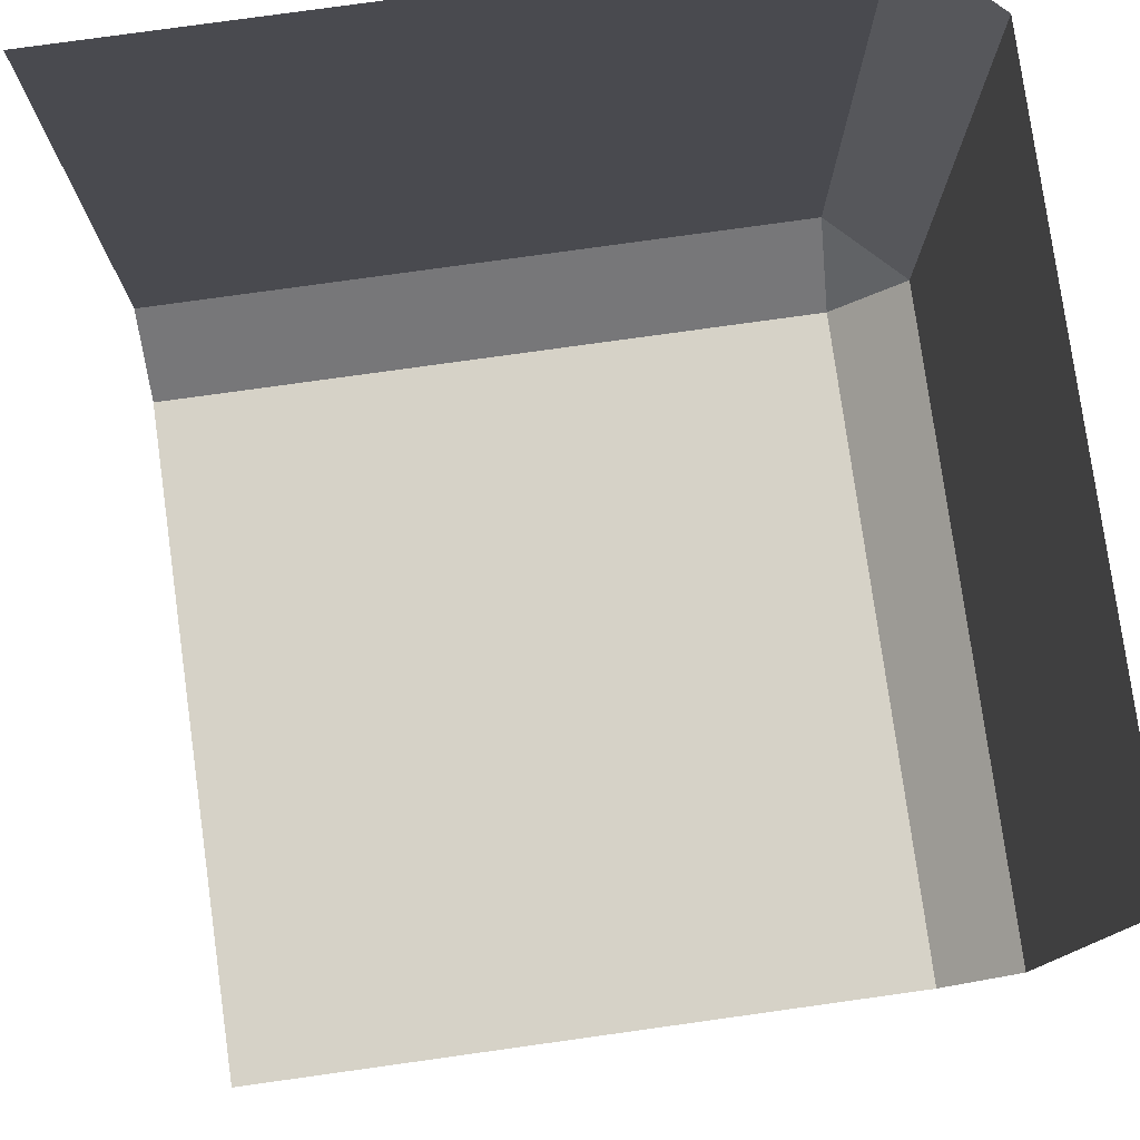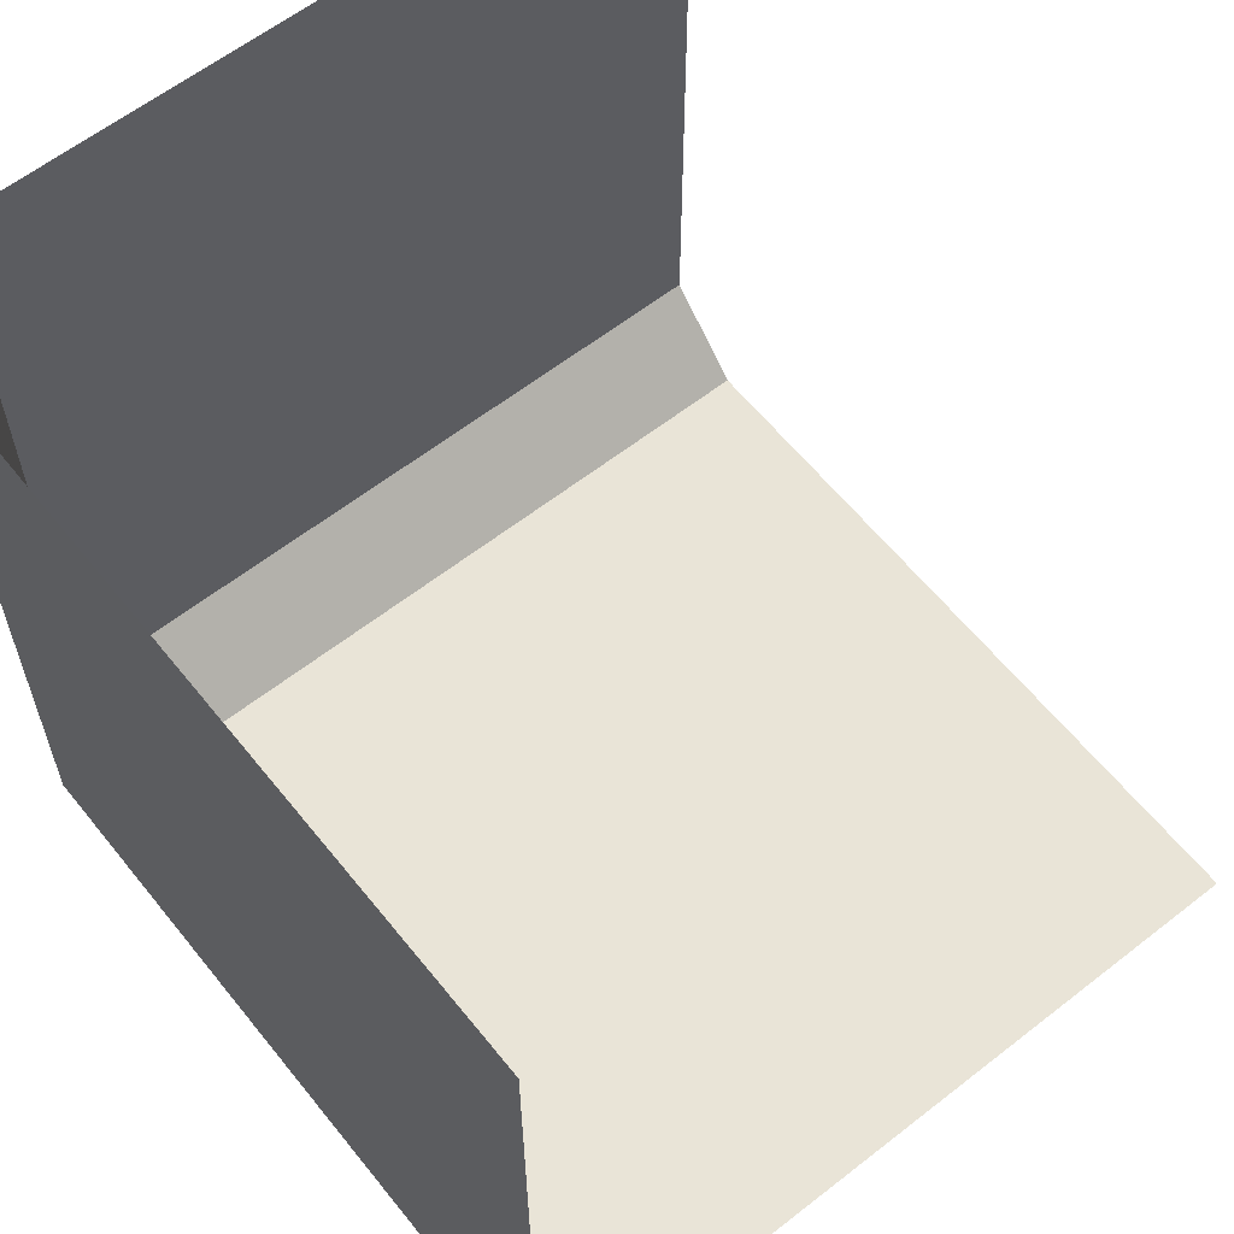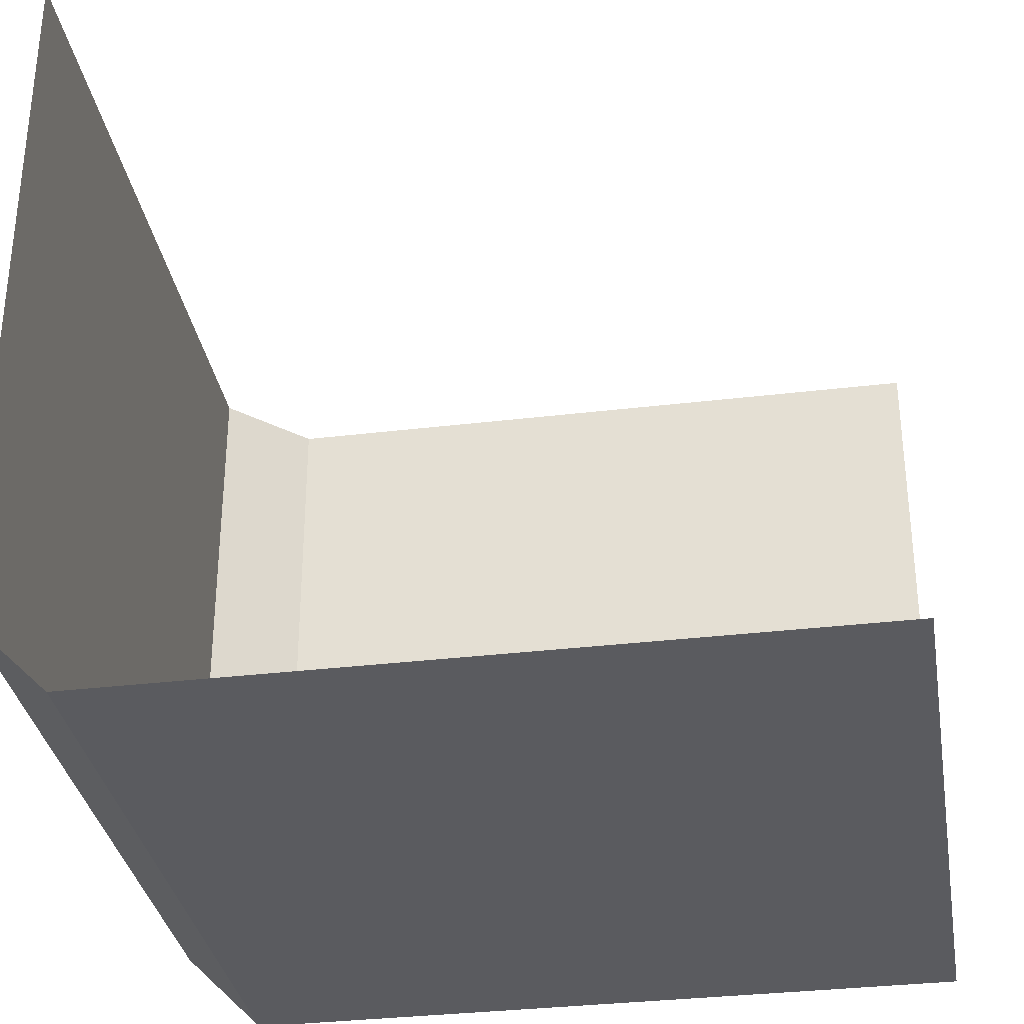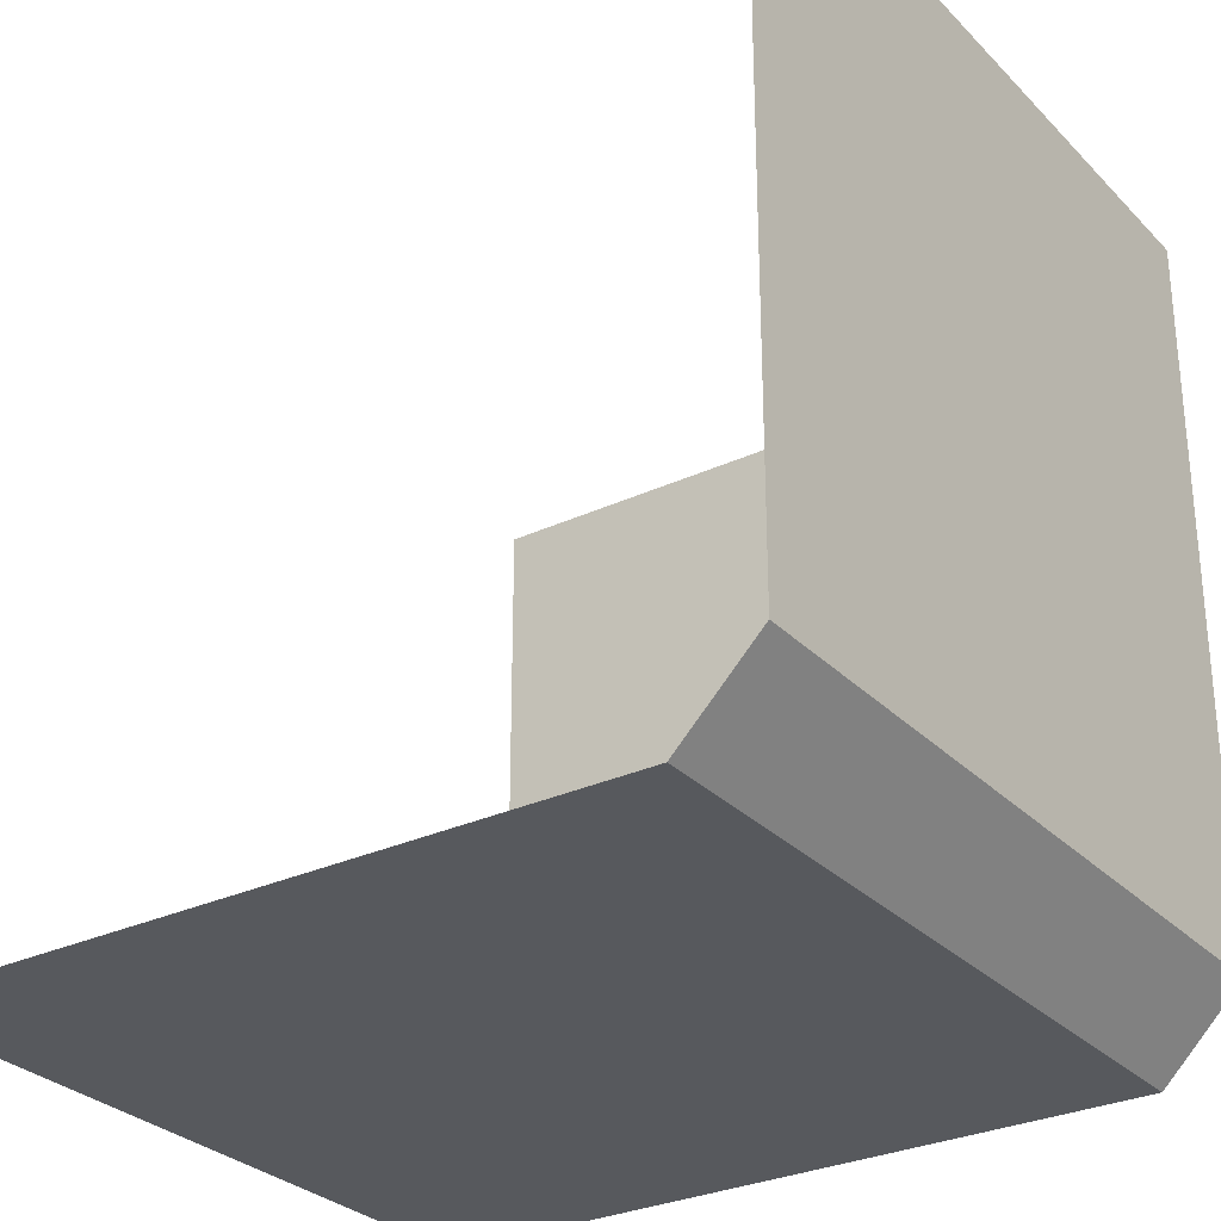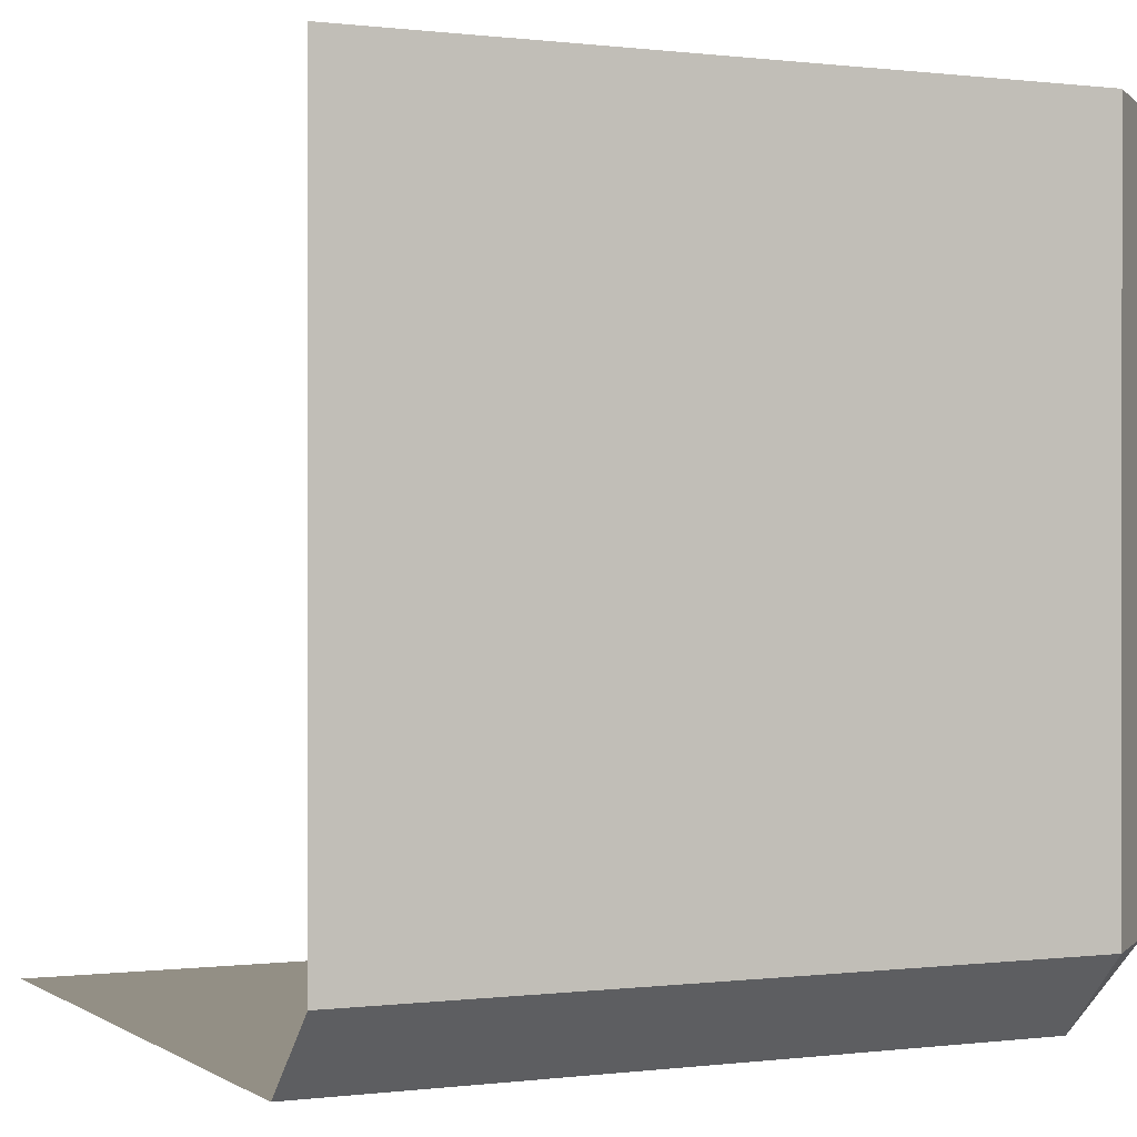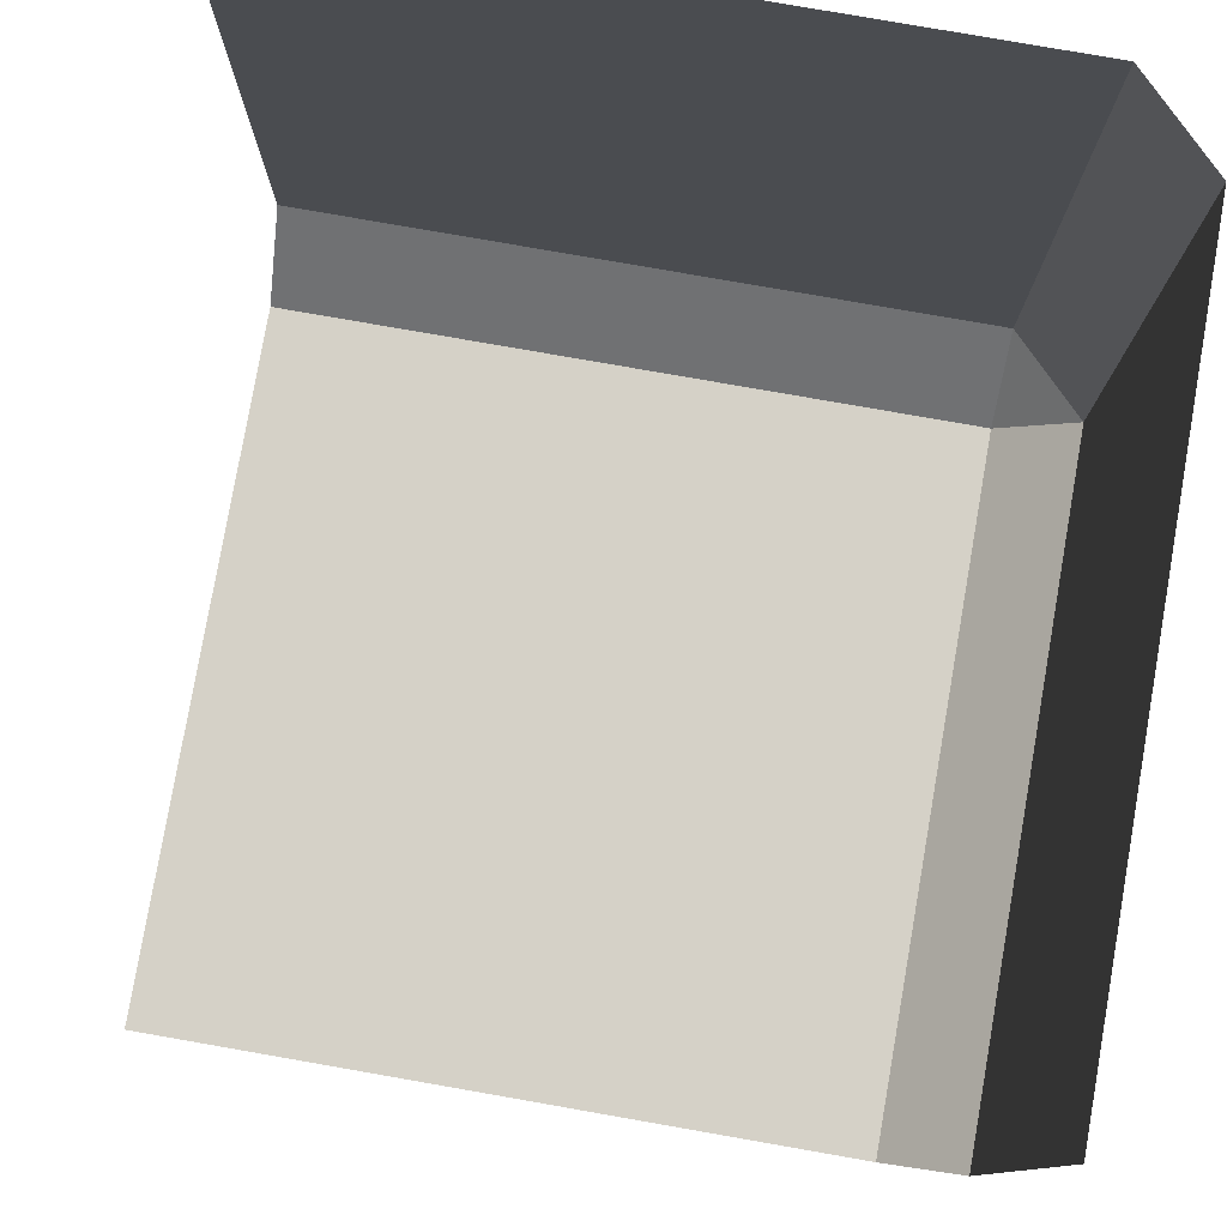
<metadata>
{"format":"obj","ext":"obj","renderer":"f3d","projection":"perspective","resolution":1024,"background":"white","views":[{"elev":78.5,"azim":82.1,"up":"+Y"},{"elev":60.9,"azim":51.4,"up":"+Z"},{"elev":-33.2,"azim":9.4,"up":"+Y"},{"elev":-29.4,"azim":124.6,"up":"+Y"},{"elev":0.2,"azim":-115.4,"up":"+Z"},{"elev":79.3,"azim":99.9,"up":"+Y"}]}
</metadata>
<code>
o BF_Corner_Bottom
v -0.45 -0.5 -0.45
v 0 -0.5 -0.45
v 0 -0.5 -0
v -0.45 -0.5 -0
v -0.5 -0.45 -0.45
v -0.5 -0.45 -0
v -0.5 0 0
v -0.5 0 -0.45
v -0.45 -0.45 -0.5
v -0.45 0 -0.5
v 0 0 -0.5
v 0 -0.45 -0.5
f 2 4 1
f 6 8 5
f 10 12 9
f 5 9 1
f 4 5 1
f 8 9 5
f 2 9 12
f 2 3 4
f 6 7 8
f 10 11 12
f 4 6 5
f 8 10 9
f 2 1 9

</code>
